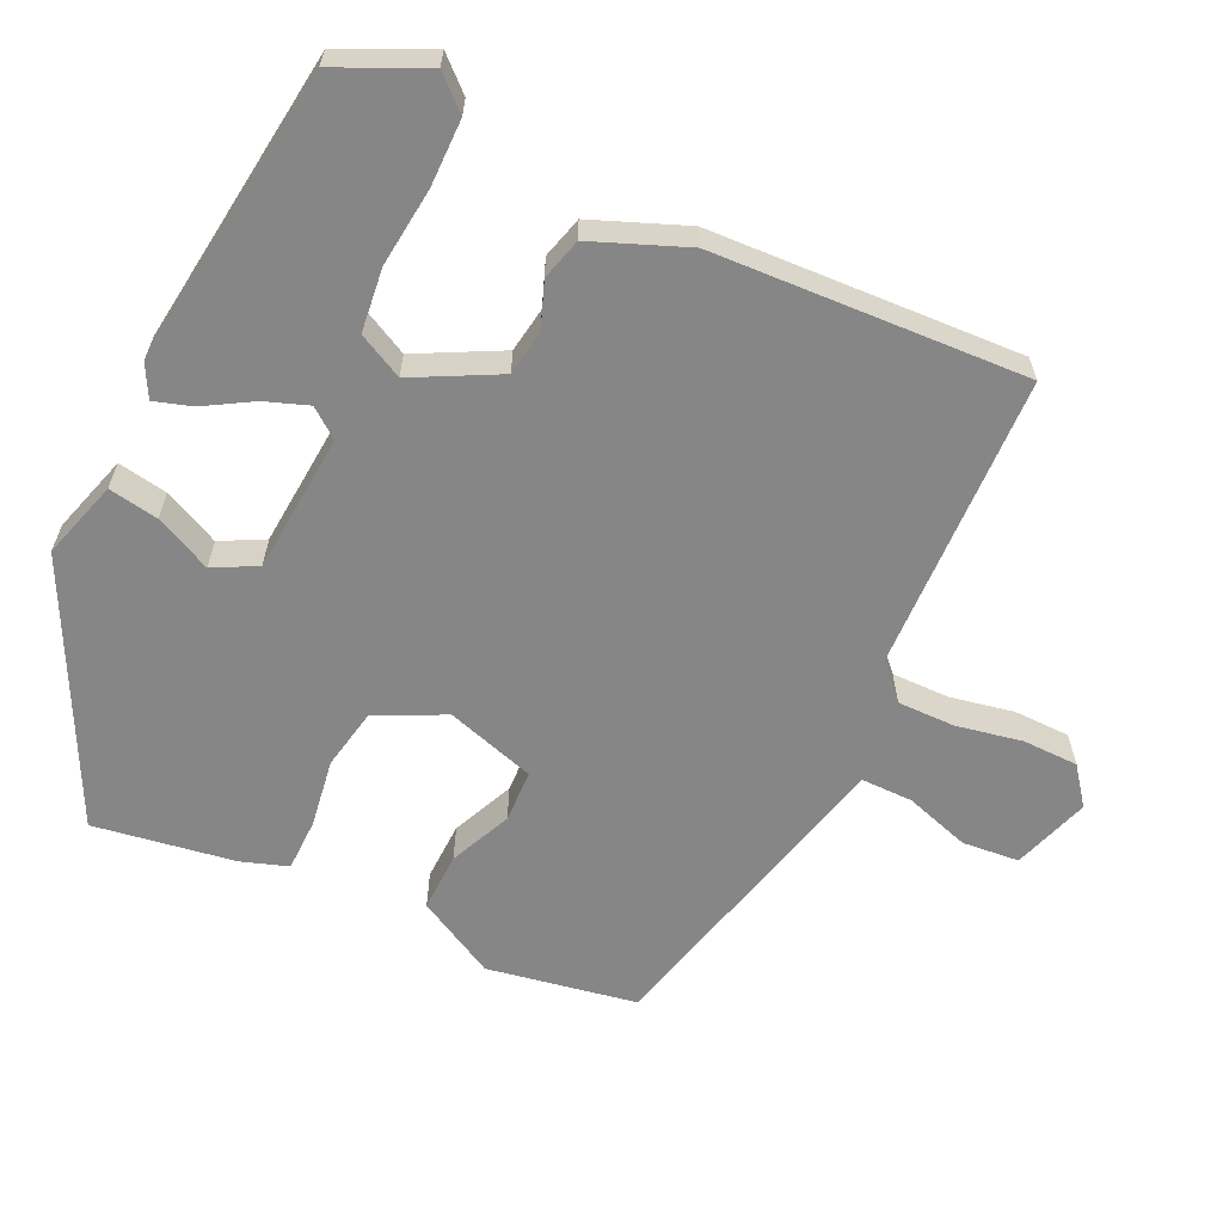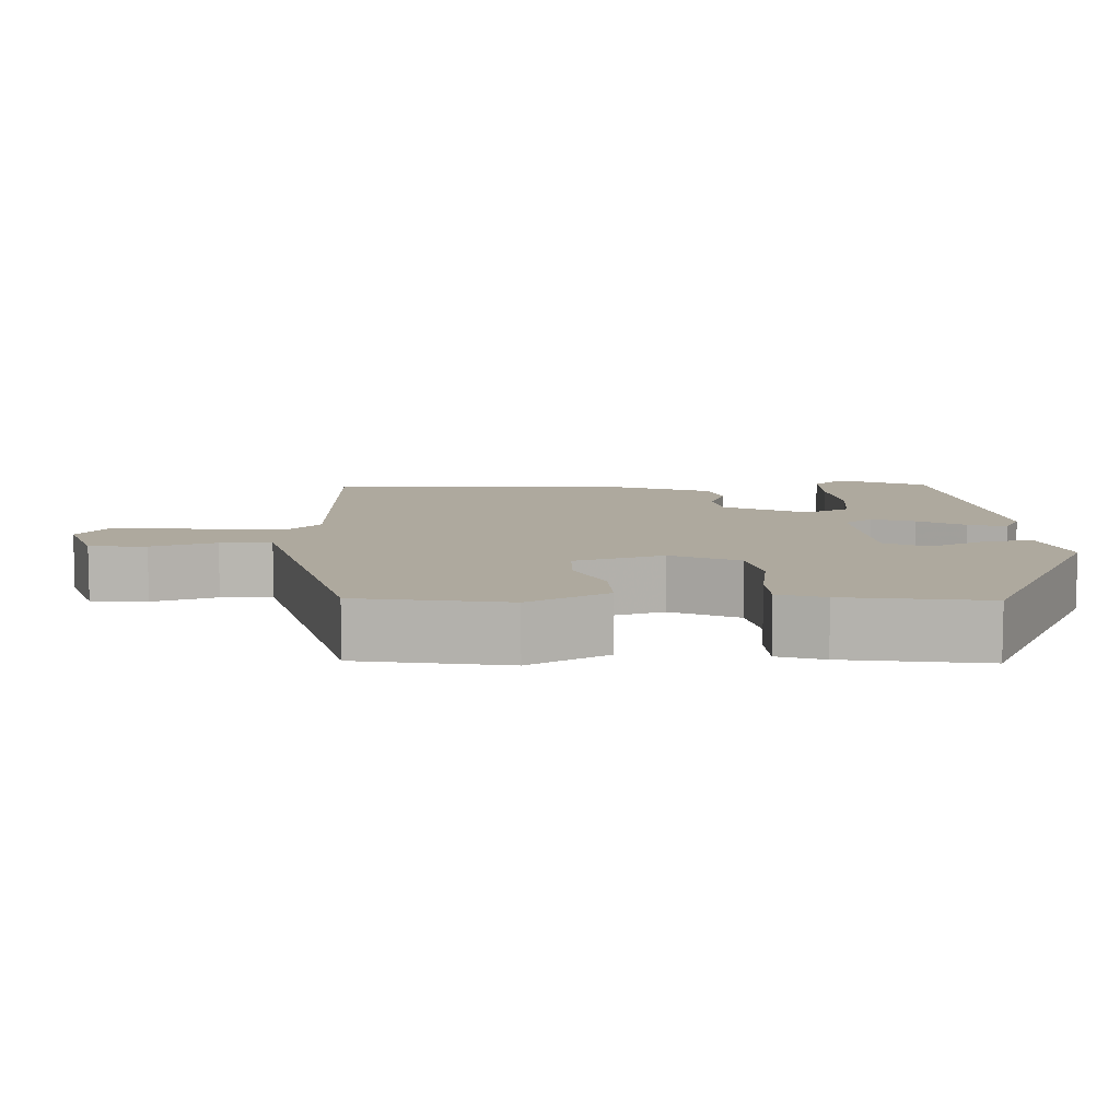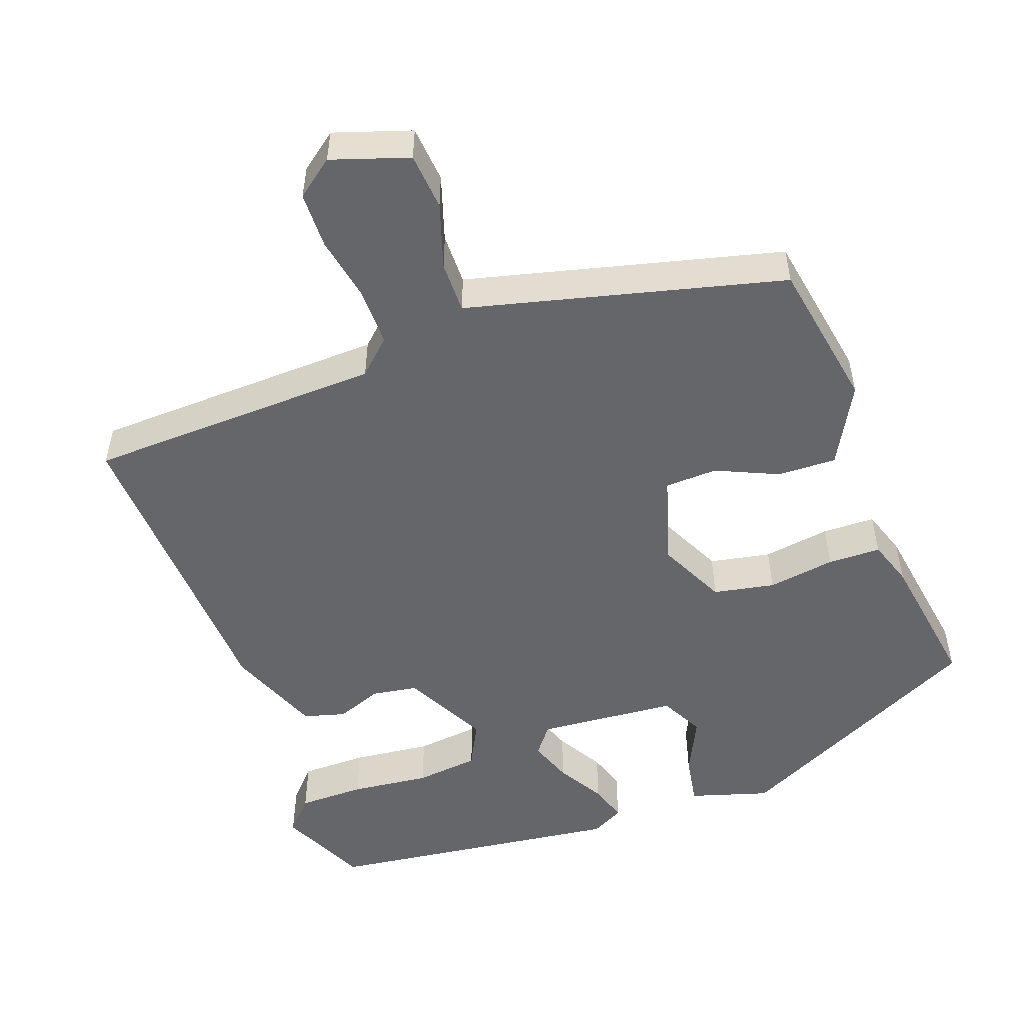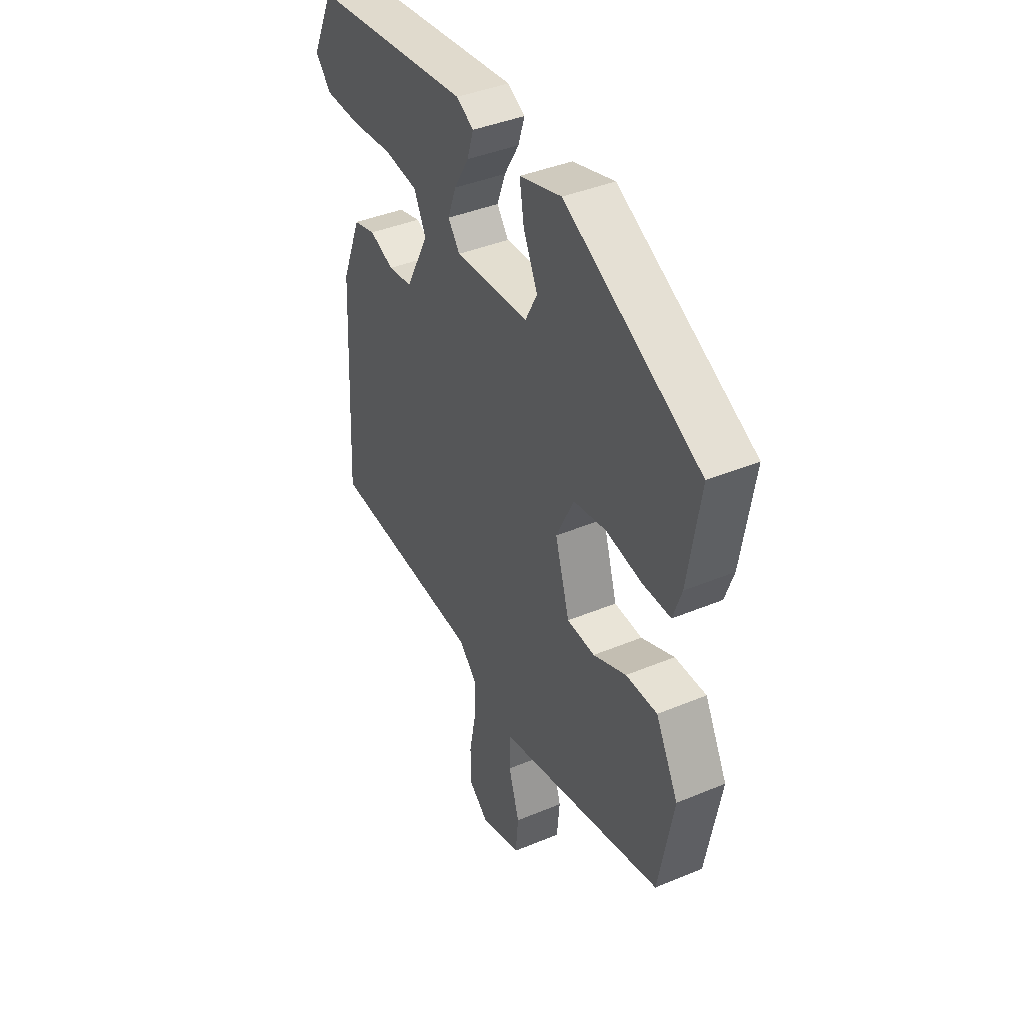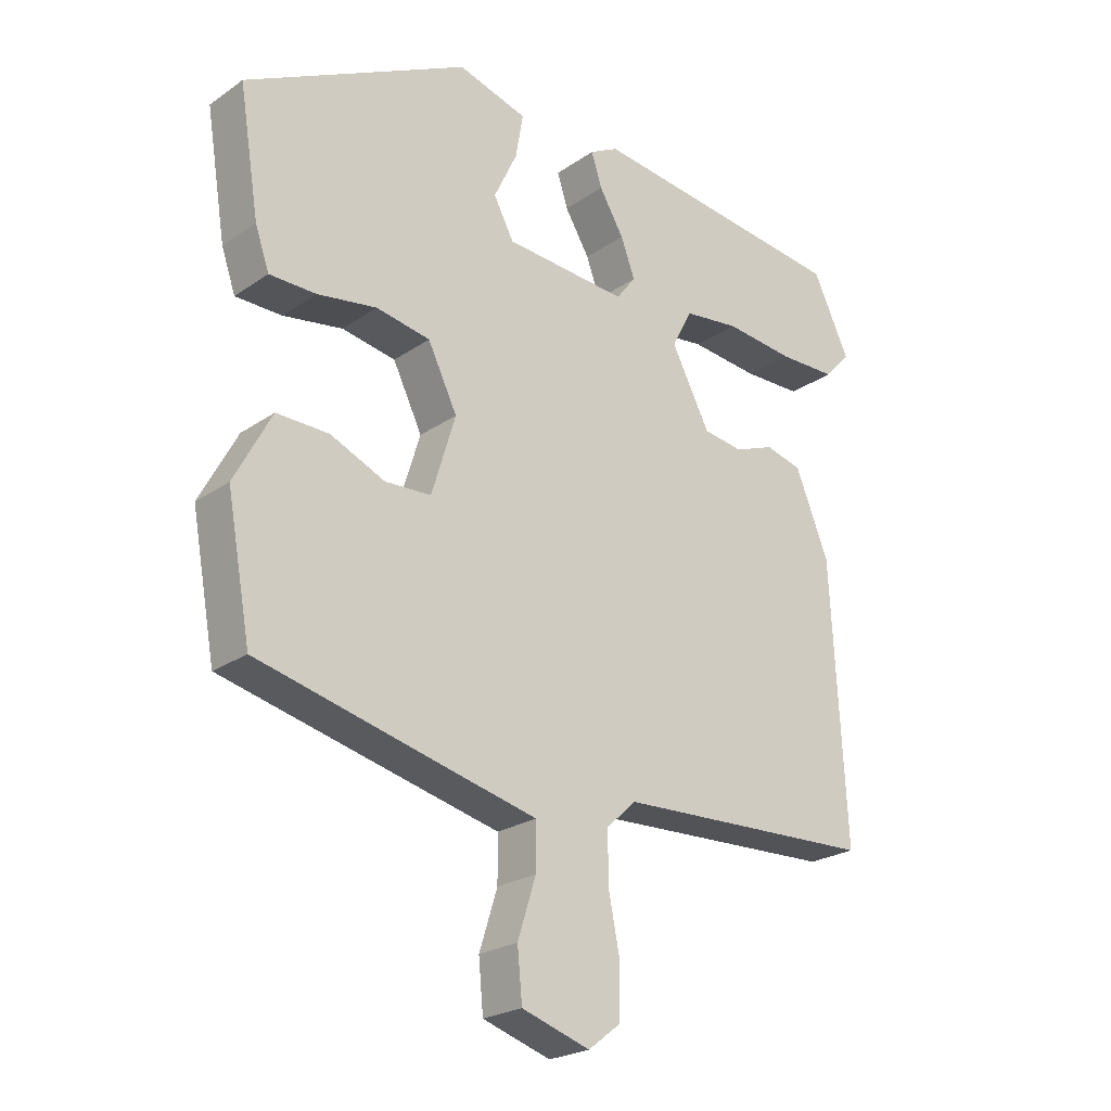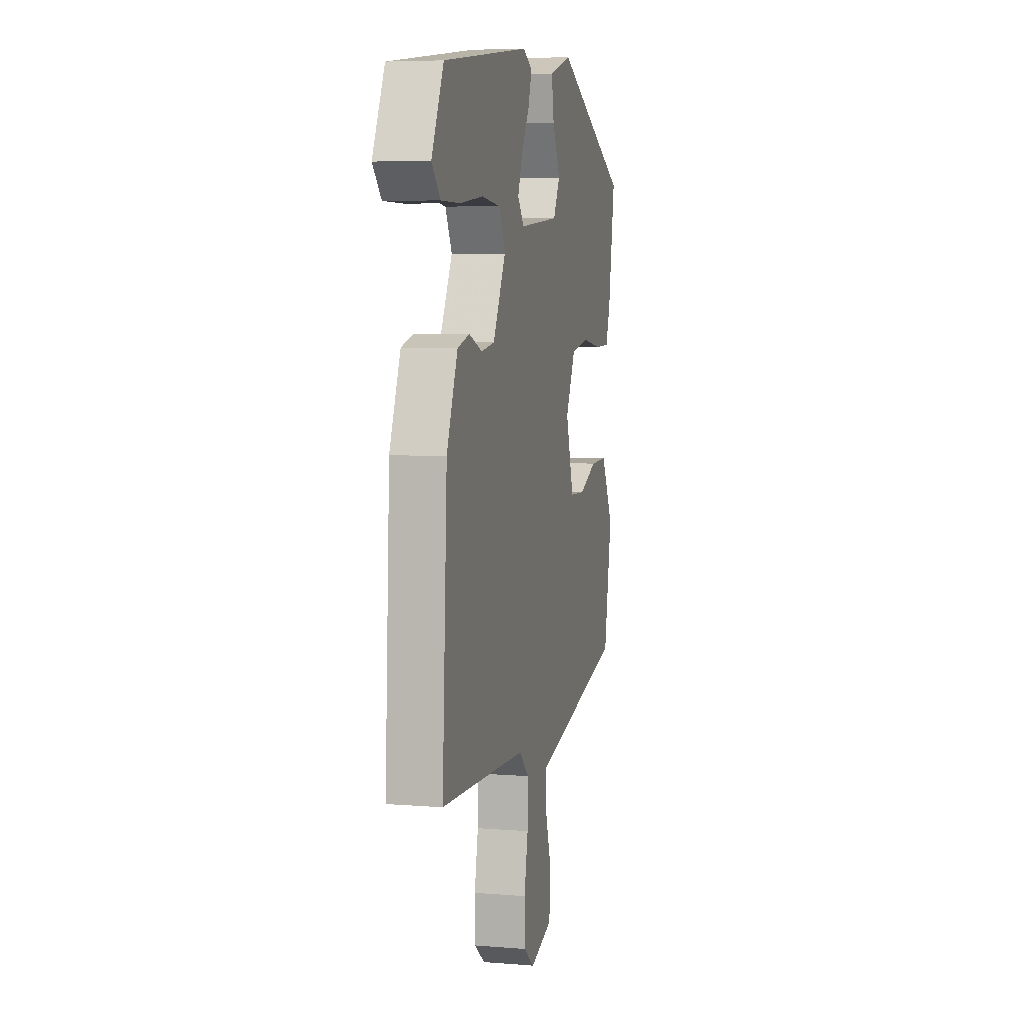
<metadata>
{"format":"obj","ext":"obj","renderer":"f3d","projection":"perspective","resolution":1024,"background":"white","views":[{"elev":-62.1,"azim":64.5,"up":"+Y"},{"elev":9.0,"azim":-92.8,"up":"+Y"},{"elev":-51.9,"azim":-160.4,"up":"+Y"},{"elev":40.5,"azim":-117.1,"up":"+Z"},{"elev":-23.4,"azim":-41.0,"up":"+Z"},{"elev":6.1,"azim":103.7,"up":"+Z"}]}
</metadata>
<code>
v 0.494 0.07 -0.435
v 0.104 0.07 -0.45
v 0.06 0.07 -0.492
v 0.061 0.07 -0.568
v 0.078 0.07 -0.654
v 0.077 0.07 -0.728
v 0.028 0.07 -0.766
v -0.074 0.07 -0.733
v -0.081 0.07 -0.658
v -0.054 0.07 -0.572
v -0.054 0.07 -0.504
v -0.144 0.07 -0.482
v -0.47 0.07 -0.402
v -0.506 0.07 -0.205
v -0.45 0.07 -0.1
v -0.372 0.07 -0.102
v -0.29 0.07 -0.138
v -0.221 0.07 -0.135
v -0.185 0.07 -0.017
v -0.229 0.07 0.073
v -0.31 0.07 0.088
v -0.399 0.07 0.074
v -0.469 0.07 0.075
v -0.49 0.07 0.136
v -0.52 0.07 0.322
v -0.185 0.07 0.491
v -0.081 0.07 0.46
v -0.092 0.07 0.394
v -0.127 0.07 0.32
v -0.097 0.07 0.263
v 0.087 0.07 0.249
v 0.116 0.07 0.287
v 0.095 0.07 0.344
v 0.058 0.07 0.406
v 0.042 0.07 0.456
v 0.085 0.07 0.479
v 0.479 0.07 0.431
v 0.534 0.07 0.315
v 0.495 0.07 0.272
v 0.407 0.07 0.271
v 0.303 0.07 0.282
v 0.219 0.07 0.272
v 0.189 0.07 0.213
v 0.247 0.07 0.102
v 0.307 0.07 0.093
v 0.367 0.07 0.116
v 0.422 0.07 0.101
v 0.472 0.07 -0.023
v 0.494 0 -0.435
v 0.104 0 -0.45
v 0.06 0 -0.492
v 0.061 0 -0.568
v 0.078 0 -0.654
v 0.077 0 -0.728
v 0.028 0 -0.766
v -0.074 0 -0.733
v -0.081 0 -0.658
v -0.054 0 -0.572
v -0.054 0 -0.504
v -0.144 0 -0.482
v -0.47 0 -0.402
v -0.506 0 -0.205
v -0.45 0 -0.1
v -0.372 0 -0.102
v -0.29 0 -0.138
v -0.221 0 -0.135
v -0.185 0 -0.017
v -0.229 0 0.073
v -0.31 0 0.088
v -0.399 0 0.074
v -0.469 0 0.075
v -0.49 0 0.136
v -0.52 0 0.322
v -0.185 0 0.491
v -0.081 0 0.46
v -0.092 0 0.394
v -0.127 0 0.32
v -0.097 0 0.263
v 0.087 0 0.249
v 0.116 0 0.287
v 0.095 0 0.344
v 0.058 0 0.406
v 0.042 0 0.456
v 0.085 0 0.479
v 0.479 0 0.431
v 0.534 0 0.315
v 0.495 0 0.272
v 0.407 0 0.271
v 0.303 0 0.282
v 0.219 0 0.272
v 0.189 0 0.213
v 0.247 0 0.102
v 0.307 0 0.093
v 0.367 0 0.116
v 0.422 0 0.101
v 0.472 0 -0.023
f 48 1 2
f 47 48 2
f 46 47 2
f 45 46 2
f 44 45 2 3
f 43 44 3
f 39 40 41
f 38 39 41
f 37 38 41
f 36 37 41
f 35 36 41
f 34 35 41
f 33 34 41
f 32 33 41 42
f 31 32 42 43
f 27 28 29
f 26 27 29
f 25 26 29
f 24 25 29
f 23 24 29
f 22 23 29
f 21 22 29
f 20 21 29 30
f 31 43 3
f 30 31 3
f 20 30 3
f 19 20 3
f 15 16 17
f 14 15 17
f 13 14 17
f 12 13 17
f 11 12 17
f 8 9 10
f 7 8 10
f 6 7 10
f 5 6 10
f 4 5 10
f 4 10 11
f 3 4 11
f 19 3 11
f 18 19 11
f 11 17 18
f 50 49 96
f 50 96 95
f 50 95 94
f 50 94 93
f 51 50 93 92
f 51 92 91
f 89 88 87
f 89 87 86
f 89 86 85
f 89 85 84
f 89 84 83
f 89 83 82
f 89 82 81
f 90 89 81 80
f 91 90 80 79
f 77 76 75
f 77 75 74
f 77 74 73
f 77 73 72
f 77 72 71
f 77 71 70
f 77 70 69
f 78 77 69 68
f 51 91 79
f 51 79 78
f 51 78 68
f 51 68 67
f 65 64 63
f 65 63 62
f 65 62 61
f 65 61 60
f 65 60 59
f 58 57 56
f 58 56 55
f 58 55 54
f 58 54 53
f 58 53 52
f 59 58 52
f 59 52 51
f 59 51 67
f 59 67 66
f 66 65 59
f 1 49 50 2
f 2 50 51 3
f 3 51 52 4
f 4 52 53 5
f 5 53 54 6
f 6 54 55 7
f 7 55 56 8
f 8 56 57 9
f 9 57 58 10
f 10 58 59 11
f 11 59 60 12
f 12 60 61 13
f 13 61 62 14
f 14 62 63 15
f 15 63 64 16
f 16 64 65 17
f 17 65 66 18
f 18 66 67 19
f 19 67 68 20
f 20 68 69 21
f 21 69 70 22
f 22 70 71 23
f 23 71 72 24
f 24 72 73 25
f 25 73 74 26
f 26 74 75 27
f 27 75 76 28
f 28 76 77 29
f 29 77 78 30
f 30 78 79 31
f 31 79 80 32
f 32 80 81 33
f 33 81 82 34
f 34 82 83 35
f 35 83 84 36
f 36 84 85 37
f 37 85 86 38
f 38 86 87 39
f 39 87 88 40
f 40 88 89 41
f 41 89 90 42
f 42 90 91 43
f 43 91 92 44
f 44 92 93 45
f 45 93 94 46
f 46 94 95 47
f 47 95 96 48
f 48 96 49 1

</code>
